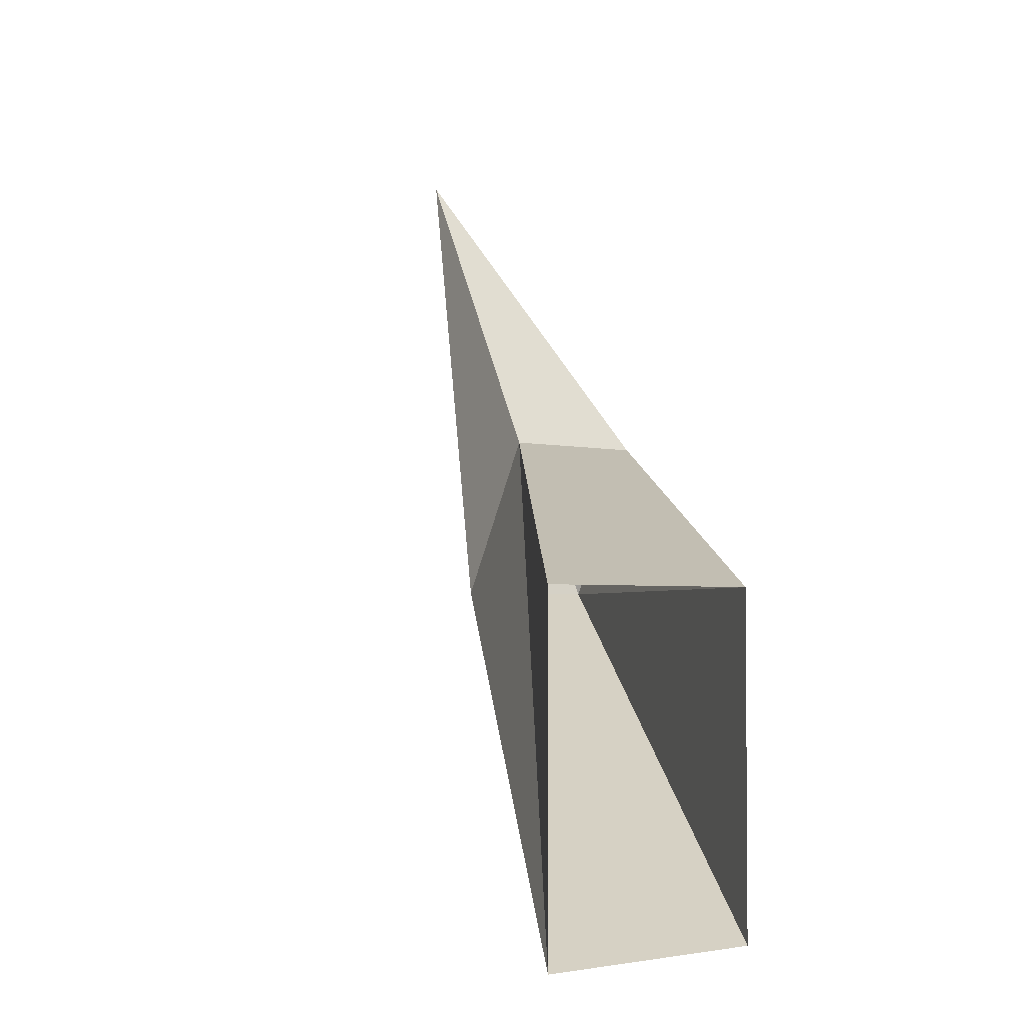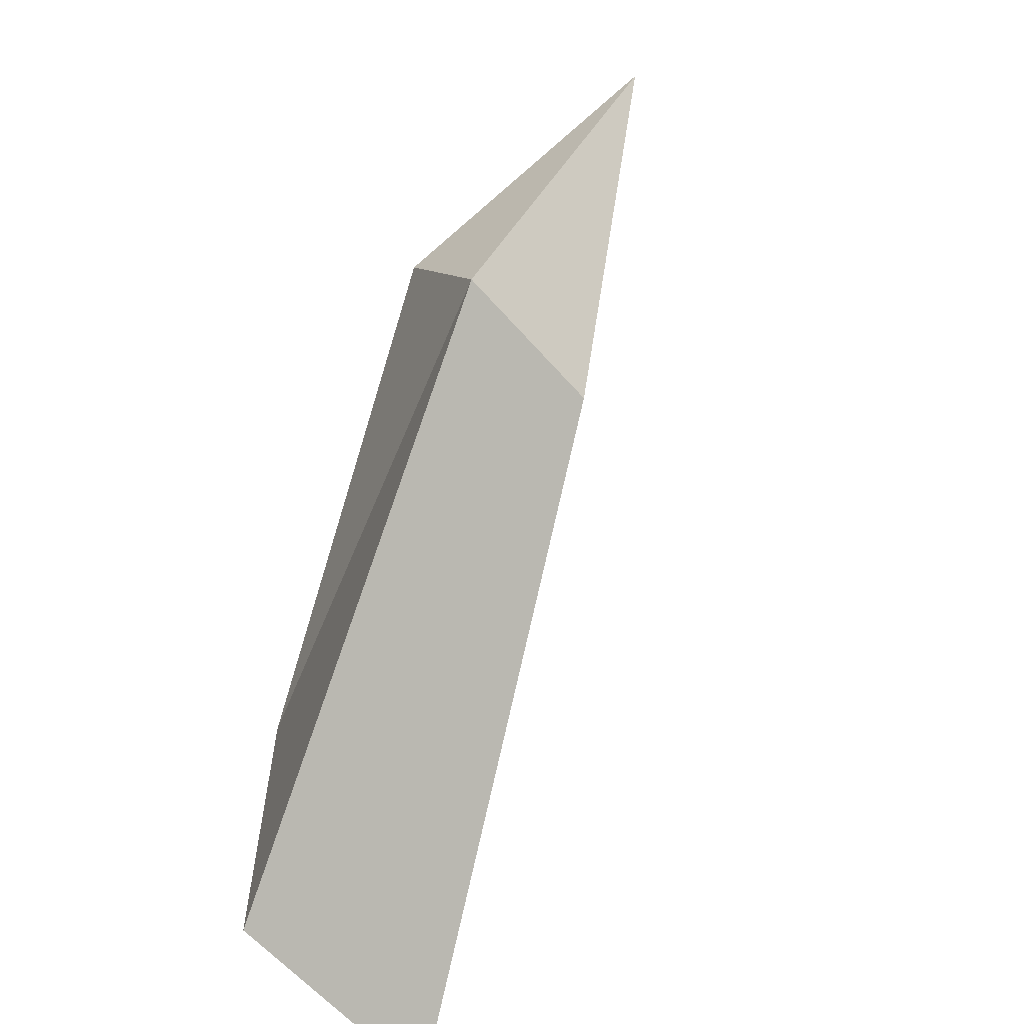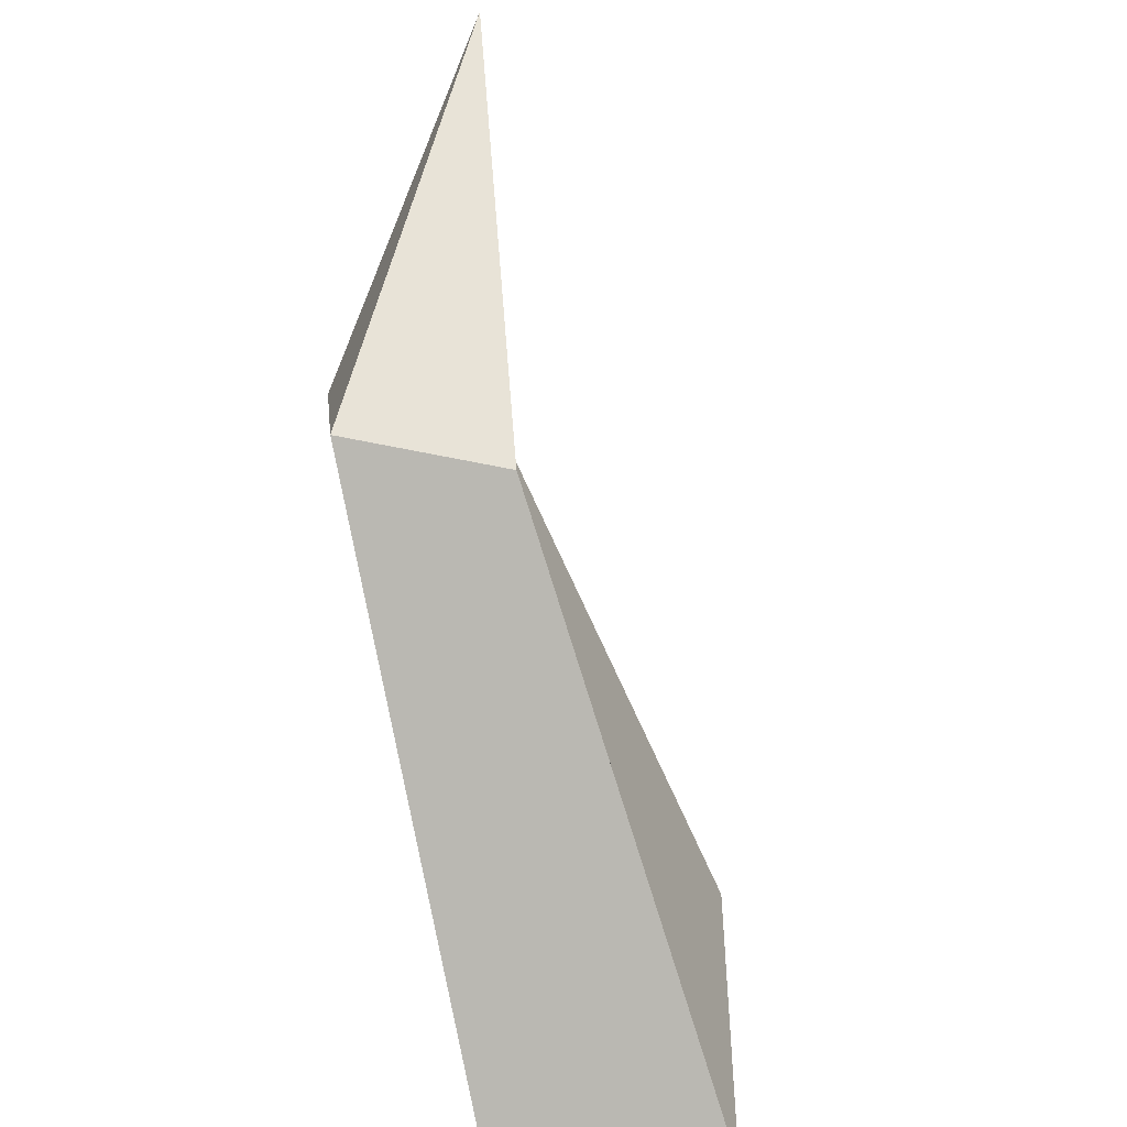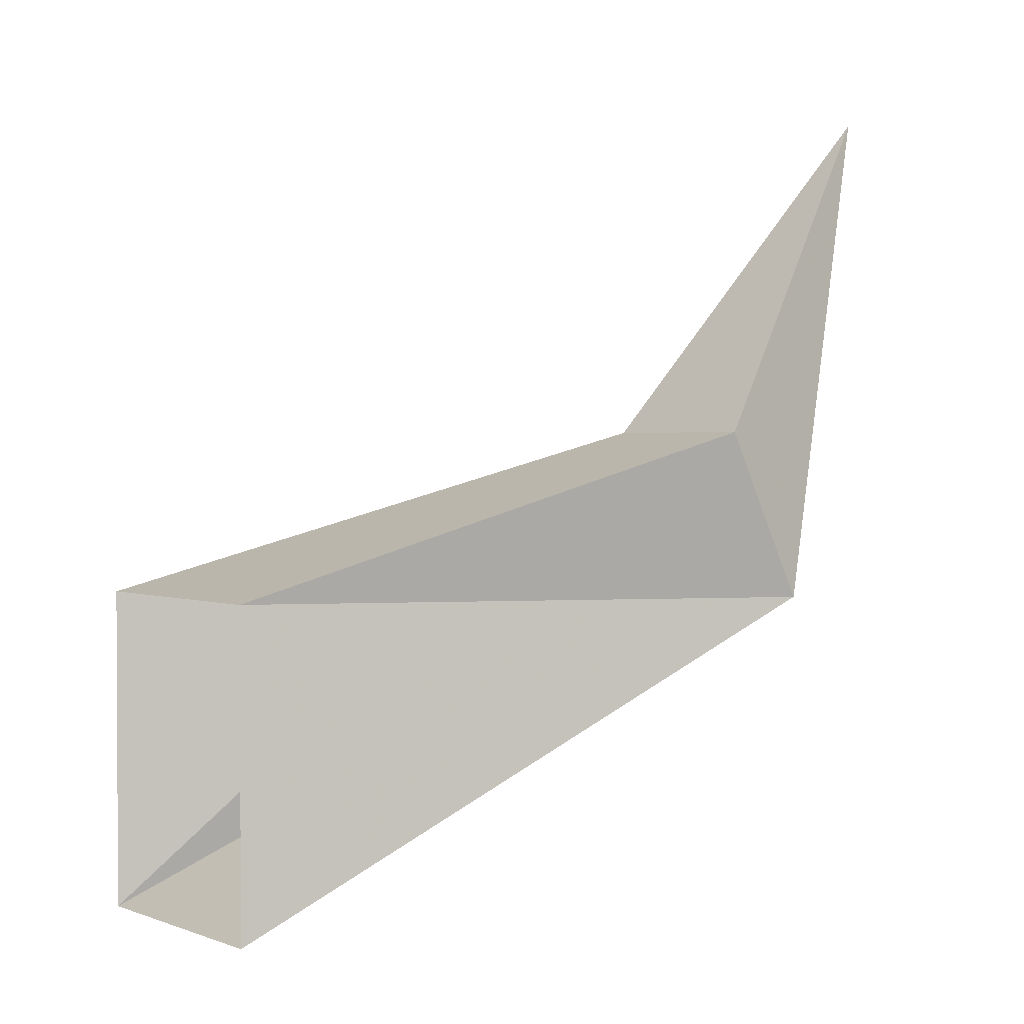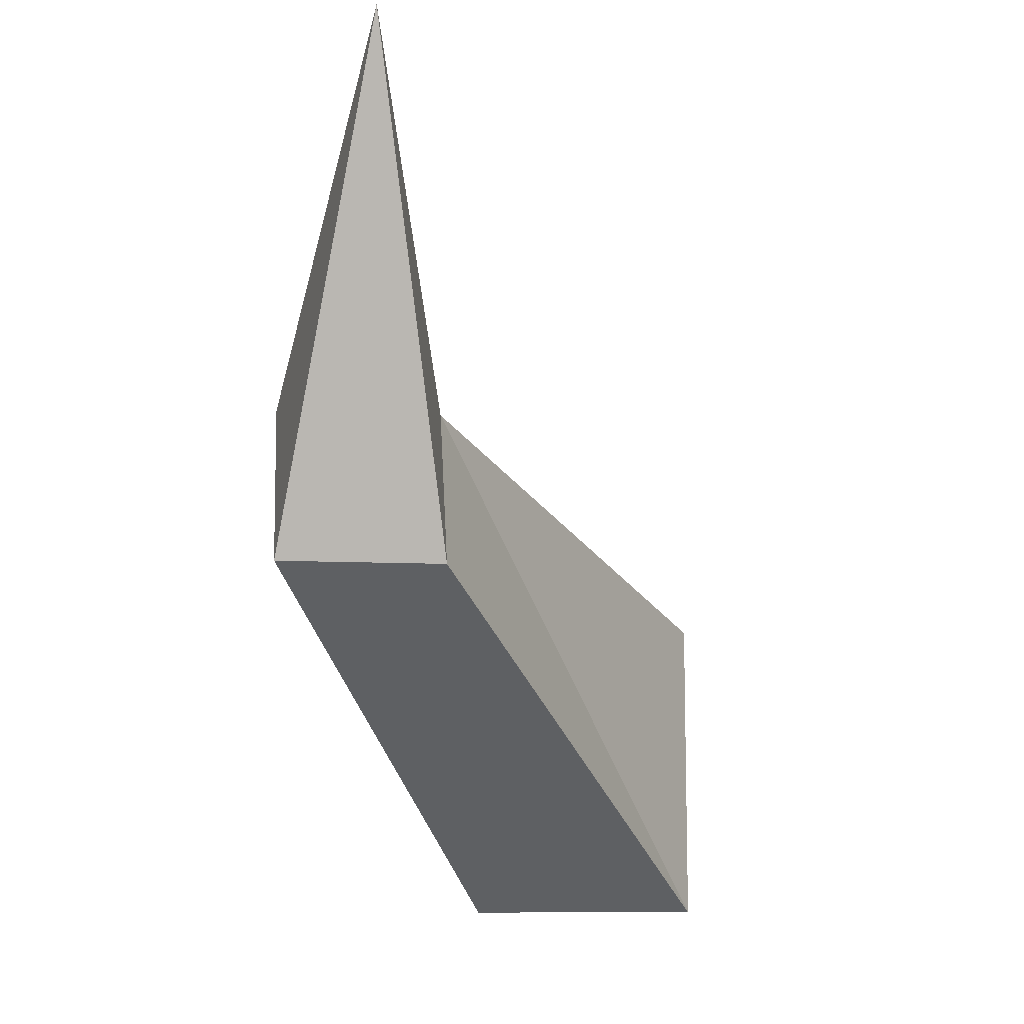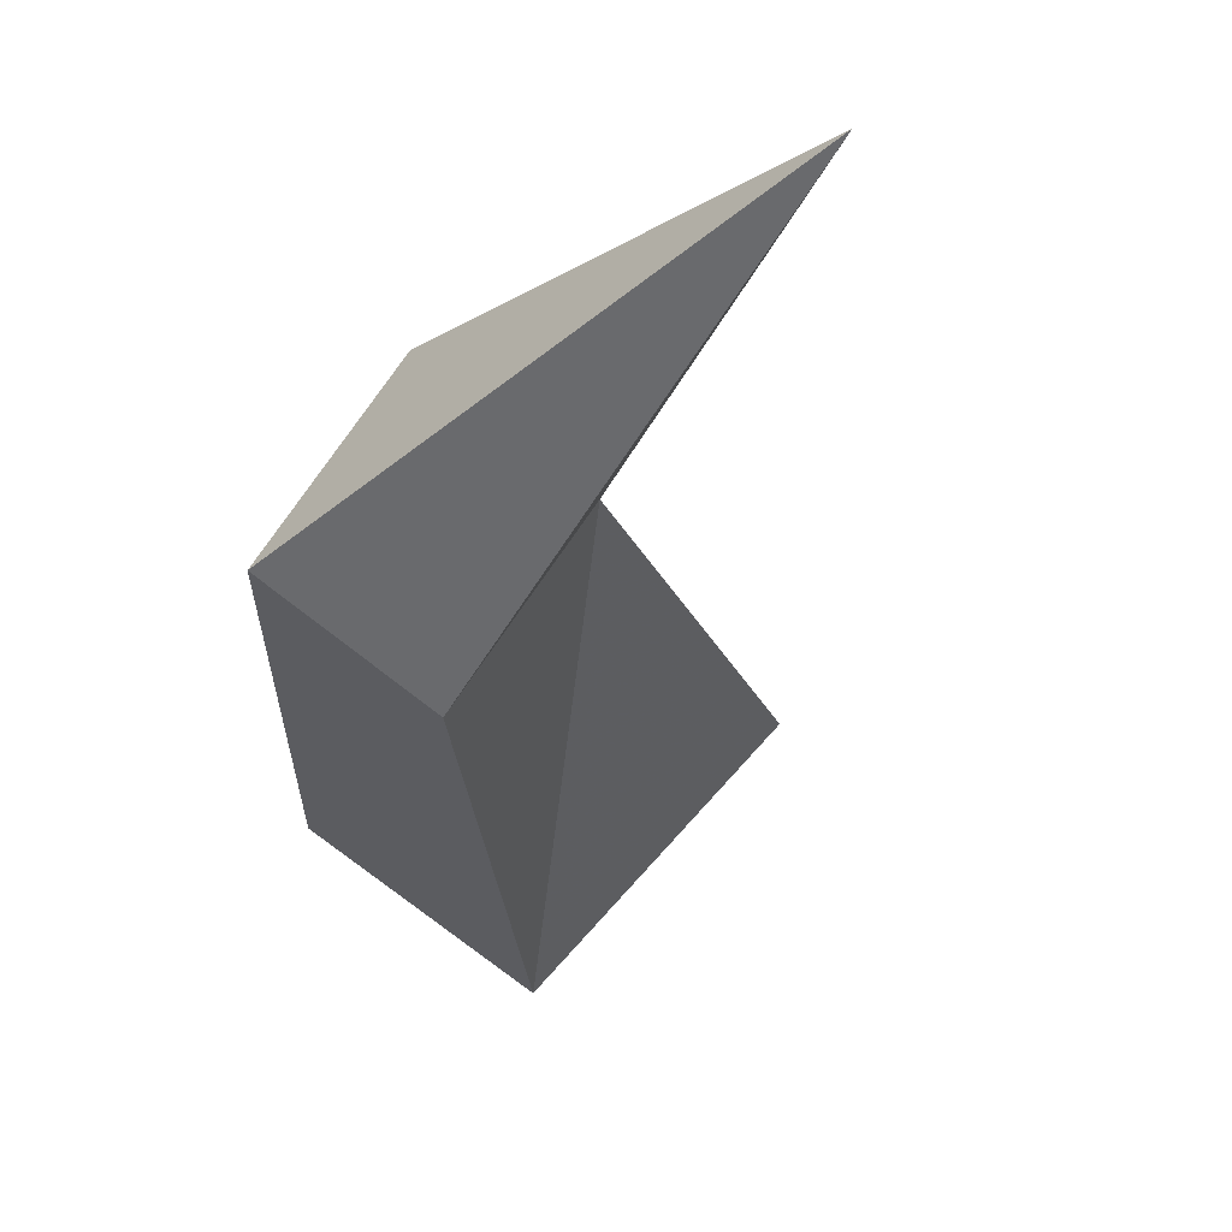
<metadata>
{"format":"obj","ext":"obj","renderer":"f3d","projection":"perspective","resolution":1024,"background":"white","views":[{"elev":-2.9,"azim":-41.1,"up":"+Y"},{"elev":-61.6,"azim":131.1,"up":"+Y"},{"elev":-49.0,"azim":166.3,"up":"+Y"},{"elev":1.7,"azim":51.8,"up":"+Y"},{"elev":-10.4,"azim":173.2,"up":"+Y"},{"elev":-69.4,"azim":140.4,"up":"+Z"}]}
</metadata>
<code>
o object/root
v -56 -160 64
v -32 -160 64
v -8 -144 24
v -24 -144 24
v -56 -192 64
v -24 -160 16
v -32 -192 64
v -8 -160 16
v -16 -112 0
f 1 2 3
f 1 3 4
f 1 4 5
f 5 4 6
f 5 6 7
f 7 6 8
f 7 8 2
f 2 8 3
f 3 8 9
f 3 9 4
f 4 9 6
f 6 9 8

</code>
